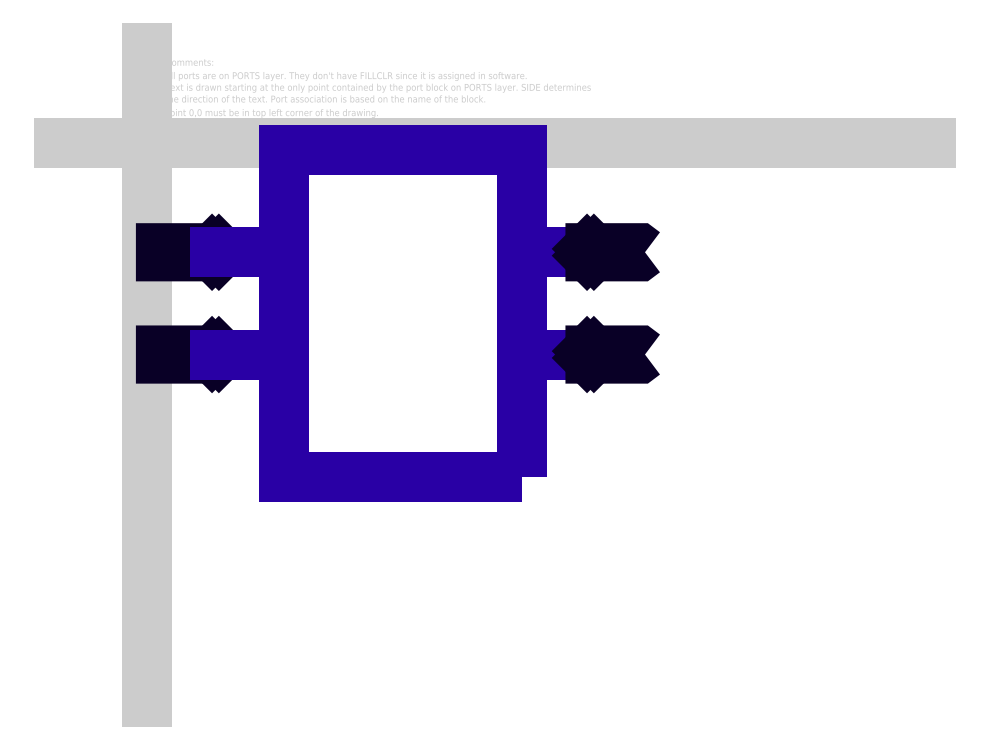
<metadata>
{"format":"dxf","ext":"dxf","renderer":"ezdxf+matplotlib","layout":"modelspace","background":"white","min_lineweight":24,"dpi":150}
</metadata>
<code>
0
SECTION
2
ENTITIES
0
TEXT
8
COMMENT
10
27
20
113.5
30
0
40
10
1
Comments:
0
TEXT
8
COMMENT
10
26
20
94
30
0
40
10
1
All ports are on PORTS layer. They don't have FILLCLR since it is assigned in software.
7
SIMPLEX
0
TEXT
8
COMMENT
10
26
20
76.86
30
0
40
10
1
Text is drawn starting at the only point contained by the port block on PORTS layer. SIDE determines
7
SIMPLEX
0
TEXT
8
COMMENT
10
26
20
59.71
30
0
40
10
1
the direction of the text. Port association is based on the name of the block.
7
SIMPLEX
0
LINE
8
COMMENT
10
-130
20
0
30
0
11
1150
21
0
31
0
0
LINE
8
COMMENT
10
0
20
140
30
0
11
0
21
-820
31
0
0
TEXT
8
COMMENT
10
26
20
39.71
30
0
40
10
1
Point 0,0 must be in top left corner of the drawing.
7
SIMPLEX
0
INSERT
8
DETAIL_MEDIUM
2
TITAN_CLKBUF
10
0
20
0
30
0
0
ENDSEC
0
EOF

</code>
